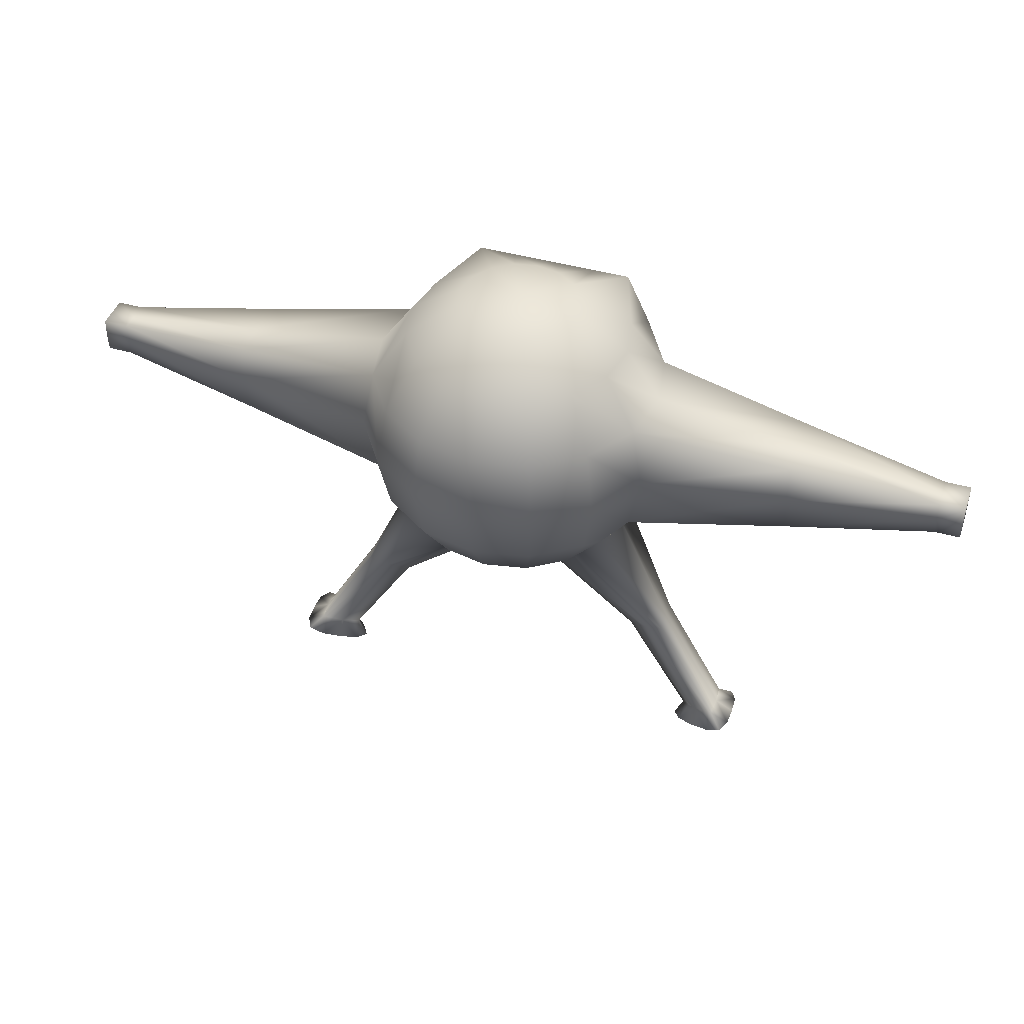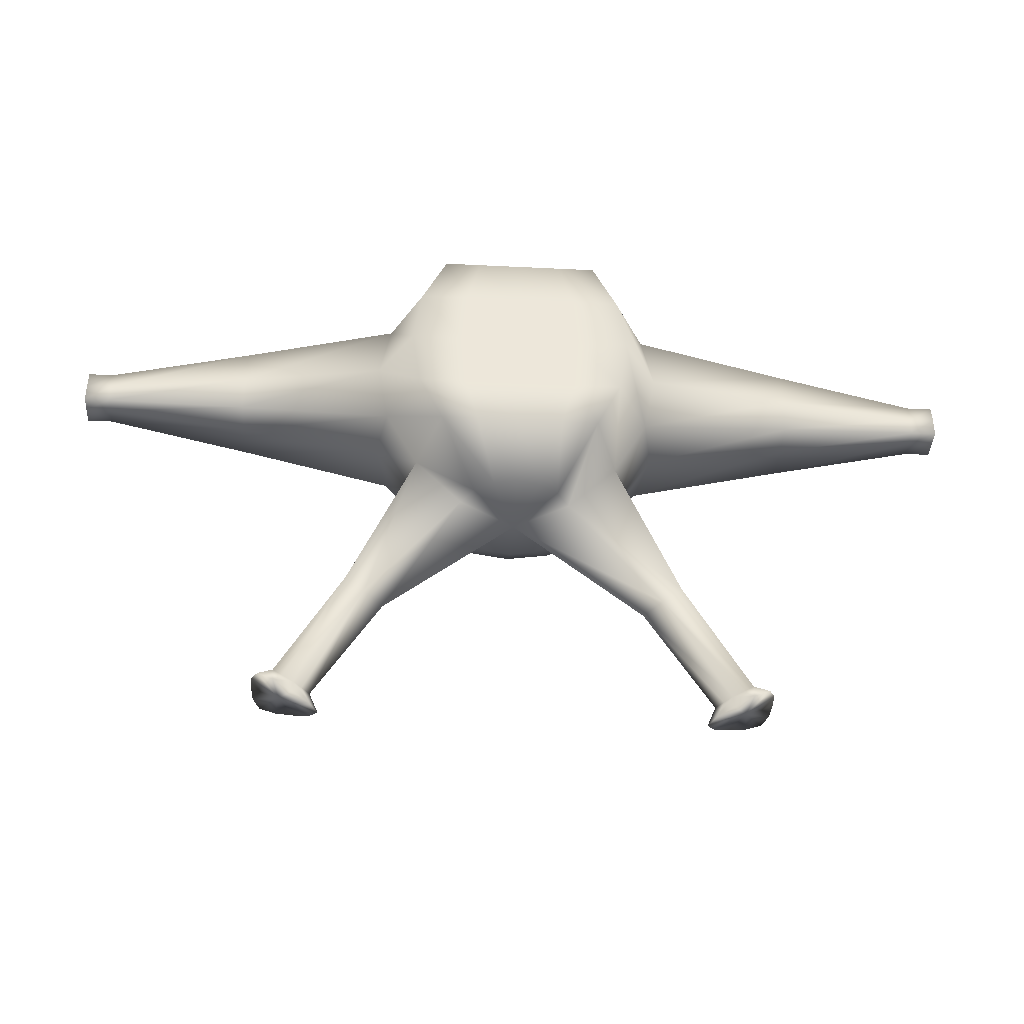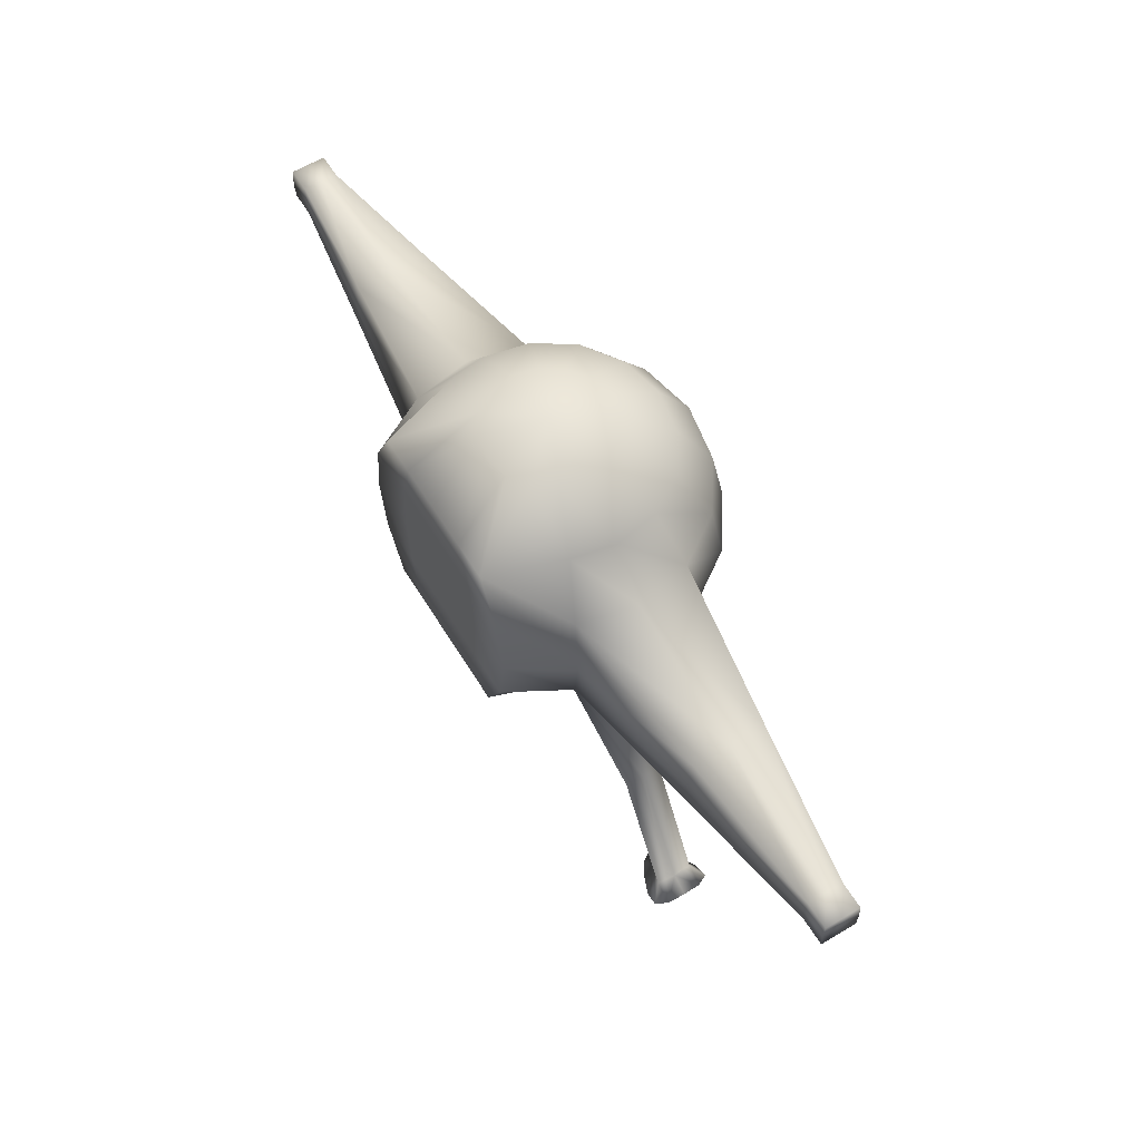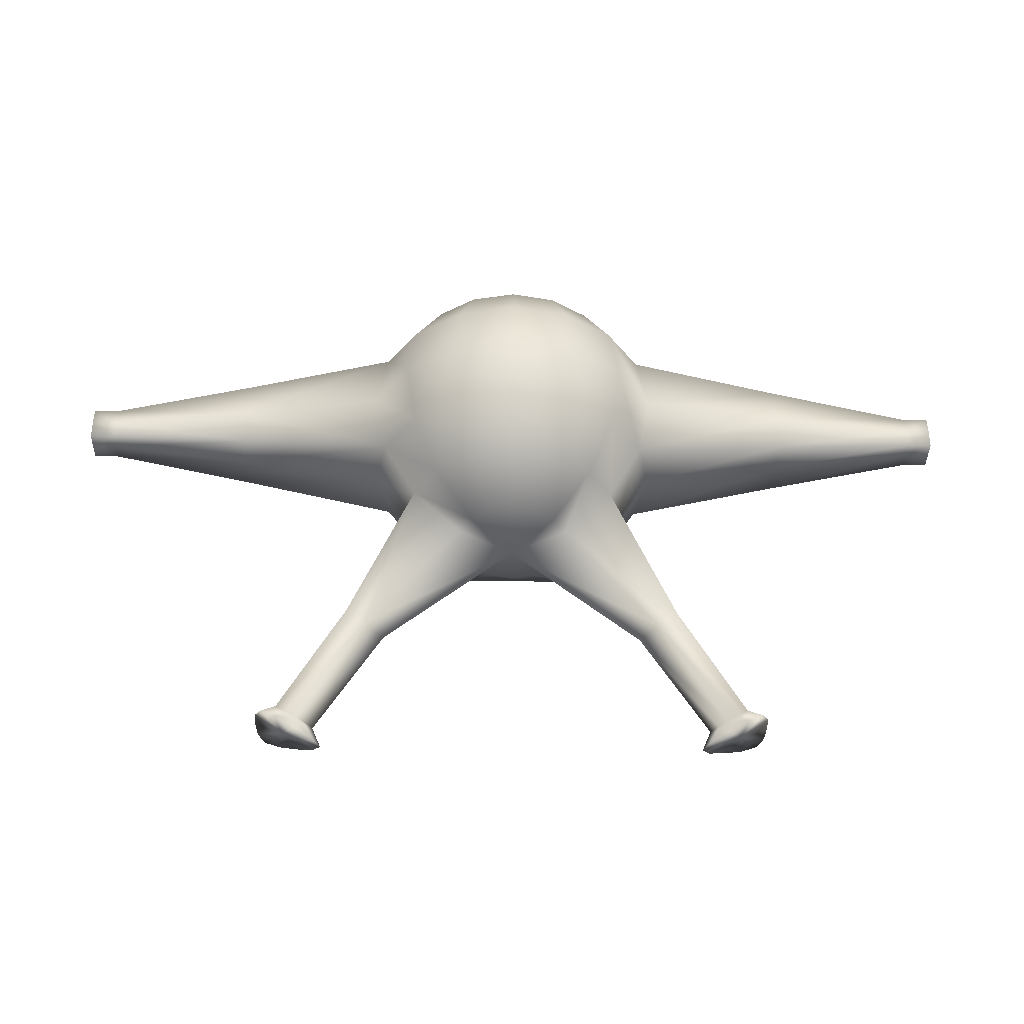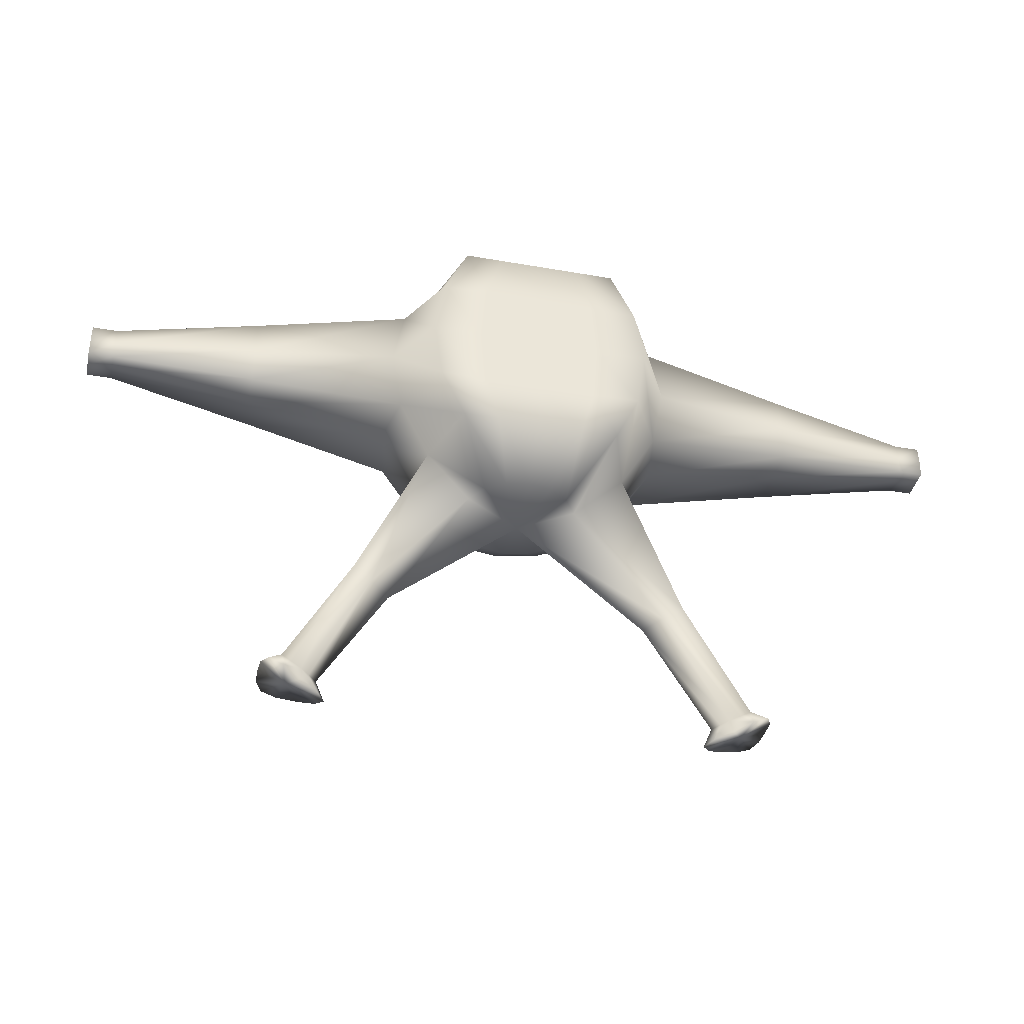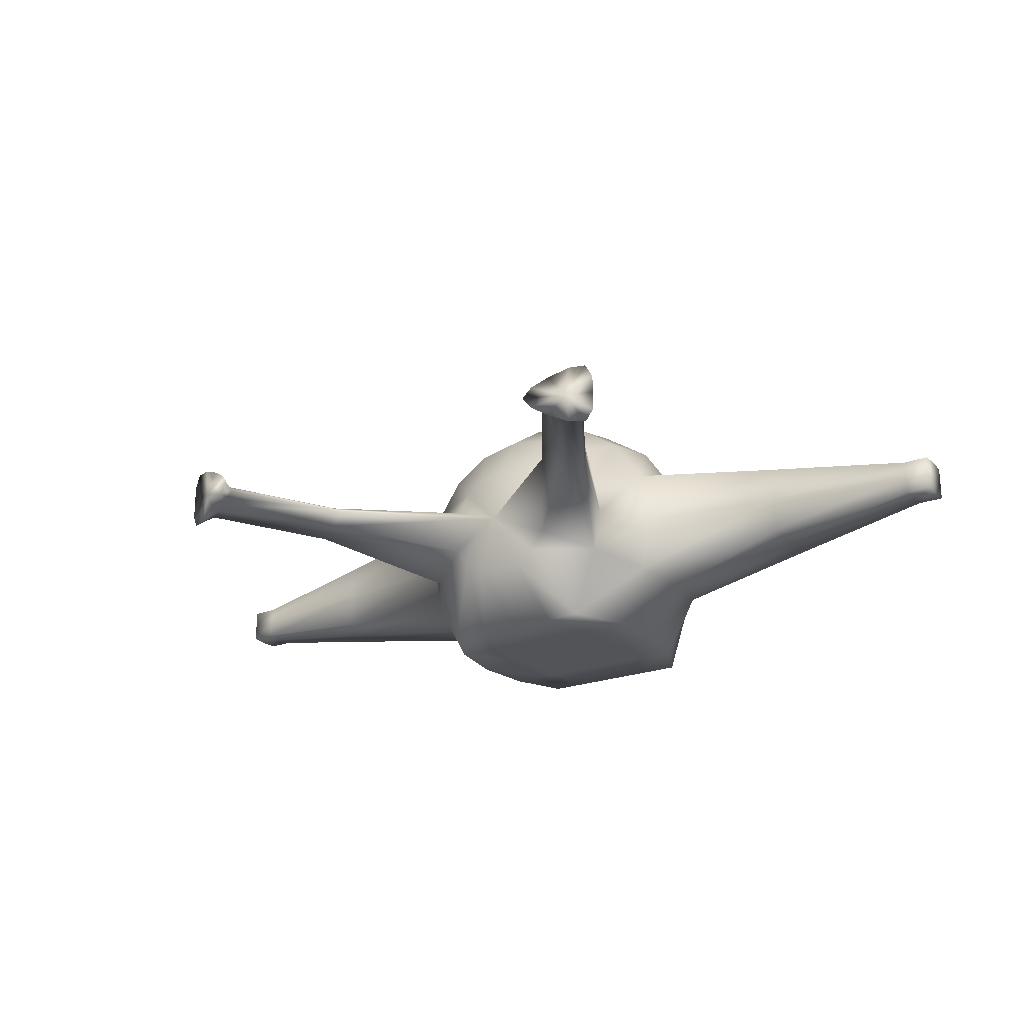
<metadata>
{"format":"obj","ext":"obj","renderer":"f3d","projection":"perspective","resolution":1024,"background":"white","views":[{"elev":43.9,"azim":18.5,"up":"+Y"},{"elev":-39.8,"azim":176.5,"up":"+Y"},{"elev":60.2,"azim":-121.4,"up":"+Y"},{"elev":-37.7,"azim":-1.0,"up":"+Y"},{"elev":-38.1,"azim":167.4,"up":"+Y"},{"elev":-22.9,"azim":32.4,"up":"+Z"}]}
</metadata>
<code>
o sphere1
v 0.3827 3.431 0
v 0.3536 3.431 0.1464
v 0.2706 3.431 0.2706
v 0.1464 3.431 0.3536
v 2.343e-17 3.431 0.3827
v -0.1464 3.431 0.3536
v -0.2706 3.431 0.2706
v -0.3536 3.431 0.1464
v -0.3827 3.431 4.687e-17
v -0.3536 3.431 -0.1464
v -0.2706 3.431 -0.2706
v -0.1464 3.431 -0.3536
v -7.03e-17 3.431 -0.3827
v 0.1464 3.431 -0.3536
v 0.2706 3.431 -0.2706
v 0.3536 3.431 -0.1464
v 0.7071 3.214 0
v 0.6533 3.214 0.2706
v 0.5 3.214 0.5
v 0.2706 3.214 0.6533
v 4.33e-17 3.214 0.7071
v -0.2706 3.214 0.6533
v -0.5 3.214 0.5
v -0.6533 3.214 0.2706
v -0.7071 3.214 8.66e-17
v -0.6533 3.214 -0.2706
v -0.5 3.214 -0.7266
v -0.2706 3.214 -0.7266
v -1.32e-16 3.214 -0.7266
v 0.2706 3.214 -0.7266
v 0.5 3.214 -0.7266
v 0.6533 3.214 -0.2706
v 0.9294 2.892 3.539e-19
v 0.8587 2.892 0.3557
v 0.6533 2.889 0.6533
v 0.3536 2.889 0.8536
v 5.657e-17 2.889 0.9239
v -0.3536 2.889 0.8536
v -0.6533 2.889 0.6533
v -0.8587 2.892 0.3557
v -0.9294 2.892 1.142e-16
v -0.8587 2.892 -0.3557
v -0.6533 2.889 -0.7266
v -0.3536 2.889 -0.7266
v -1.481e-16 2.889 -0.7266
v 0.3536 2.889 -0.7266
v 0.6533 2.889 -0.7266
v 0.8587 2.892 -0.3557
v 2.902 2.507 -4.174e-16
v 0.9294 2.507 0.385
v 0.7071 2.507 0.7071
v 0.3827 2.507 0.9239
v 6.123e-17 2.507 1
v -0.3827 2.507 0.9239
v -0.7071 2.507 0.7071
v -0.9294 2.507 0.385
v -2.902 2.507 1.562e-16
v -0.9294 2.507 -0.385
v -0.7071 2.507 -0.7266
v -0.3827 2.507 -0.7266
v -1.538e-16 2.507 -0.7266
v 0.3827 2.507 -0.7266
v 0.7071 2.507 -0.7266
v 0.9294 2.507 -0.385
v 0.9294 2.122 3.539e-19
v 0.8587 2.122 0.3557
v 0.6533 2.124 0.6533
v 0.3536 2.124 0.8536
v 5.657e-17 2.124 0.9239
v -0.3536 2.124 0.8536
v -0.6533 2.124 0.6533
v -0.8587 2.122 0.3557
v -0.9294 2.122 1.142e-16
v -0.8587 2.122 -0.3557
v -0.6533 2.124 -0.7266
v -0.3536 2.124 -0.7266
v -1.481e-16 2.124 -0.7266
v 0.3536 2.124 -0.7266
v 0.6533 2.124 -0.7266
v 0.8587 2.122 -0.3557
v 0.7071 1.8 0
v 0.6533 1.8 0.2706
v 0.5 1.8 0.5
v 0.2706 1.8 0.6533
v 4.33e-17 1.8 0.7071
v -0.2706 1.8 0.6533
v -0.5 1.8 0.5
v -0.6533 1.8 0.2706
v -0.7071 1.8 8.66e-17
v -0.6533 1.8 -0.2706
v -0.5 1.8 -0.7266
v -0.2706 1.8 -0.7266
v -1.32e-16 1.8 -0.7266
v 0.2706 1.8 -0.7266
v 0.5 1.8 -0.7266
v 0.6533 1.8 -0.2706
v 0.3536 1.583 0.1464
v 0.2706 1.583 0.2706
v 0.1464 1.583 0.3536
v 2.343e-17 1.583 0.3827
v -0.1464 1.583 0.3536
v -0.2706 1.583 0.2706
v -0.3536 1.583 0.1464
v -0.3536 1.583 -0.1464
v -0.2706 1.583 -0.2706
v -0.1464 1.583 -0.3536
v -7.03e-17 1.583 -0.3827
v 0.1464 1.583 -0.3536
v 0.2706 1.583 -0.2706
v 0.3536 1.583 -0.1464
v 0 3.507 0
v 0 1.507 0
v 1.83 2.749 -2.804e-16
v 1.83 2.507 0.2427
v 1.83 2.507 -0.2427
v 1.83 2.264 -2.804e-16
v 1.83 2.267 -0.2273
v 1.83 2.746 0.2273
v 1.83 2.746 -0.2273
v 1.83 2.267 0.2273
v -1.83 2.749 2.085e-16
v -1.83 2.507 0.2427
v -1.83 2.507 -0.2427
v -1.83 2.264 2.085e-16
v -1.83 2.746 0.2273
v -1.83 2.267 -0.2273
v -1.83 2.267 0.2273
v -1.83 2.746 -0.2273
v 2.742 2.623 -3.416e-16
v 2.742 2.507 0.116
v 2.742 2.507 -0.116
v 2.742 2.391 -3.416e-16
v 2.742 2.392 0.1087
v 2.742 2.621 0.1087
v 2.742 2.392 -0.1087
v 2.742 2.621 -0.1087
v -2.742 2.623 1.991e-16
v -2.742 2.507 0.116
v -2.742 2.507 -0.116
v -2.742 2.391 1.991e-16
v -2.742 2.621 -0.1087
v -2.742 2.621 0.1087
v -2.742 2.392 -0.1087
v -2.742 2.392 0.1087
v 2.902 2.623 -3.416e-16
v 2.902 2.507 0.116
v 2.902 2.507 -0.116
v 2.902 2.391 -3.416e-16
v 2.902 2.621 0.1087
v 2.902 2.621 -0.1087
v 2.902 2.392 0.1087
v 2.902 2.392 -0.1087
v -2.902 2.623 1.991e-16
v -2.902 2.507 0.116
v -2.902 2.507 -0.116
v -2.902 2.391 1.991e-16
v -2.902 2.621 0.1087
v -2.902 2.392 -0.1087
v -2.902 2.621 -0.1087
v -2.902 2.392 0.1087
v 1.081 0.9546 4.697e-17
v 0.9504 0.8823 0.07009
v 0.9504 0.8823 -0.07009
v 0.8307 0.8163 2.653e-16
v 1.071 0.9488 -0.1176
v 1.071 0.9488 0.1176
v -1.081 0.9546 3.136e-16
v -0.9504 0.8823 0.07009
v -0.9504 0.8823 -0.07009
v -0.8307 0.8163 4.398e-16
v -1.071 0.9488 -0.1176
v -1.071 0.9488 0.1176
v 1.486 0.2195 4.697e-17
v 1.348 0.1663 0.07009
v 1.348 0.1663 -0.07009
v 1.247 0.1275 -5.81e-16
v 1.475 0.2153 -0.1176
v 1.475 0.2153 0.1176
v -1.486 0.2195 -5.509e-16
v -1.348 0.1663 0.07009
v -1.348 0.1663 -0.07009
v -1.247 0.1275 -2.594e-16
v -1.475 0.2153 0.1176
v -1.475 0.2153 -0.1176
v 1.192 -0.006465 -6.462e-16
v 1.346 0.05297 -0.1316
v 1.56 0.1354 -0.1896
v 1.604 0.1526 4.125e-16
v 1.56 0.1354 0.1896
v 1.346 0.05297 0.1316
v -1.346 0.05297 0.1316
v -1.56 0.1354 0.1896
v -1.604 0.1526 -1.584e-15
v -1.56 0.1354 -0.1896
v -1.346 0.05297 -0.1316
v -1.192 -0.006465 -9.428e-16
v 1.241 0.01252 -0.06855
v 1.464 0.0984 -0.1835
v 1.599 0.1505 -0.115
v 1.599 0.1505 0.115
v 1.464 0.0984 0.1835
v 1.241 0.01252 0.06855
v 1.434 0.08714 -2.511e-17
v -1.464 0.0984 0.1835
v -1.599 0.1505 0.115
v -1.599 0.1505 -0.115
v -1.464 0.0984 -0.1835
v -1.241 0.01252 -0.06855
v -1.241 0.01252 0.06855
v -1.434 0.08714 -1.183e-15
v 1.298 0.1469 -0.03504
v 1.412 0.1908 -0.09384
v 1.481 0.2174 -0.05879
v 1.481 0.2174 0.05879
v 1.412 0.1908 0.09384
v 1.298 0.1469 0.03504
v -1.412 0.1908 0.09384
v -1.481 0.2174 0.05879
v -1.481 0.2174 -0.05879
v -1.412 0.1908 -0.09384
v -1.298 0.1469 -0.03504
v -1.298 0.1469 0.03504
g sphere1_sphere1_auv
f 1 17 32 16
f 1 111 2
f 2 18 17 1
f 2 111 3
f 3 19 18 2
f 3 111 4
f 4 20 19 3
f 4 111 5
f 5 21 20 4
f 5 111 6
f 6 22 21 5
f 6 111 7
f 7 23 22 6
f 7 111 8
f 8 24 23 7
f 8 111 9
f 9 25 24 8
f 9 111 10
f 10 26 25 9
f 10 111 11
f 11 27 26 10
f 11 111 12
f 12 28 27 11
f 12 111 13
f 13 29 28 12
f 13 111 14
f 14 30 29 13
f 14 111 15
f 15 31 30 14
f 15 111 16
f 16 32 31 15
f 16 111 1
f 17 33 48 32
f 18 34 33 17
f 19 35 34 18
f 20 36 35 19
f 21 37 36 20
f 22 38 37 21
f 23 39 38 22
f 24 40 39 23
f 25 41 40 24
f 26 42 41 25
f 27 43 42 26
f 28 44 43 27
f 29 45 44 28
f 30 46 45 29
f 31 47 46 30
f 32 48 47 31
f 33 113 119 48
f 34 118 113 33
f 35 51 50 34
f 36 52 51 35
f 37 53 52 36
f 38 54 53 37
f 39 55 54 38
f 40 56 55 39
f 40 125 122 56
f 41 121 125 40
f 42 128 121 41
f 43 59 58 42
f 44 60 59 43
f 45 61 60 44
f 46 62 61 45
f 47 63 62 46
f 48 64 63 47
f 48 119 115 64
f 49 145 149 146
f 49 148 152 147
f 50 114 118 34
f 51 67 66 50
f 52 68 67 51
f 53 69 68 52
f 54 70 69 53
f 55 71 70 54
f 56 72 71 55
f 57 153 159 155
f 57 154 157 153
f 58 123 128 42
f 59 75 74 58
f 60 76 75 59
f 61 77 76 60
f 62 78 77 61
f 63 79 78 62
f 64 80 79 63
f 64 115 117 80
f 65 81 96 80
f 65 116 120 66
f 66 82 81 65
f 66 120 114 50
f 67 83 82 66
f 68 84 83 67
f 69 85 84 68
f 70 86 85 69
f 71 87 86 70
f 72 88 87 71
f 72 127 124 73
f 73 89 88 72
f 73 124 126 74
f 74 90 89 73
f 74 126 123 58
f 75 91 90 74
f 76 92 91 75
f 77 93 92 76
f 78 94 93 77
f 79 95 94 78
f 80 96 95 79
f 80 117 116 65
f 81 161 165 96
f 82 166 161 81
f 83 98 97 82
f 84 99 98 83
f 85 100 99 84
f 86 101 100 85
f 87 102 101 86
f 88 103 102 87
f 88 172 168 103
f 89 167 172 88
f 90 171 167 89
f 91 105 104 90
f 92 106 105 91
f 93 107 106 92
f 94 108 107 93
f 95 109 108 94
f 96 110 109 95
f 96 165 163 110
f 97 162 166 82
f 98 112 97
f 99 112 98
f 100 112 99
f 101 112 100
f 102 112 101
f 103 112 102
f 104 169 171 90
f 105 112 104
f 106 112 105
f 107 112 106
f 108 112 107
f 109 112 108
f 110 112 109
f 110 163 164 112
f 112 164 162 97
f 112 170 169 104
f 113 118 134 129
f 114 130 134 118
f 115 131 135 117
f 116 132 133 120
f 117 135 132 116
f 119 136 131 115
f 120 133 130 114
f 121 128 141 137
f 122 125 142 138
f 122 127 72 56
f 123 139 141 128
f 124 140 143 126
f 126 143 139 123
f 127 144 140 124
f 129 134 149 145
f 129 136 119 113
f 130 146 149 134
f 131 147 152 135
f 132 148 151 133
f 133 151 146 130
f 135 152 148 132
f 136 150 147 131
f 137 141 159 153
f 137 142 125 121
f 138 142 157 154
f 138 144 127 122
f 139 155 159 141
f 140 156 158 143
f 143 158 155 139
f 144 160 156 140
f 145 150 136 129
f 146 151 148 49
f 147 150 145 49
f 153 157 142 137
f 154 160 144 138
f 155 158 156 57
f 156 160 154 57
f 161 166 178 214 173
f 162 174 215 178 166
f 163 175 211 176 164
f 164 176 216 174 162
f 165 177 212 175 163
f 167 171 184 219 179
f 168 170 112 103
f 168 172 183 217 180
f 169 181 220 184 171
f 170 182 221 181 169
f 173 188 199 213
f 173 213 177 165 161
f 173 214 200 188
f 174 190 201 215
f 174 216 202 190
f 175 186 197 211
f 175 212 198 186
f 176 185 202 216
f 176 211 197 185
f 177 187 198 212
f 177 213 199 187
f 178 189 200 214
f 178 215 201 189
f 179 193 205 218
f 179 218 183 172 167
f 179 219 206 193
f 180 191 209 222
f 180 217 204 191
f 180 222 182 170 168
f 181 195 207 220
f 181 221 208 195
f 182 196 208 221
f 182 222 209 196
f 183 192 204 217
f 183 218 205 192
f 184 194 206 219
f 184 220 207 194
f 185 197 203 202
f 186 198 203 197
f 187 199 203 198
f 188 200 203 199
f 189 201 203 200
f 190 202 203 201
f 191 204 210 209
f 192 205 210 204
f 193 206 210 205
f 194 207 210 206
f 195 208 210 207
f 196 209 210 208

</code>
